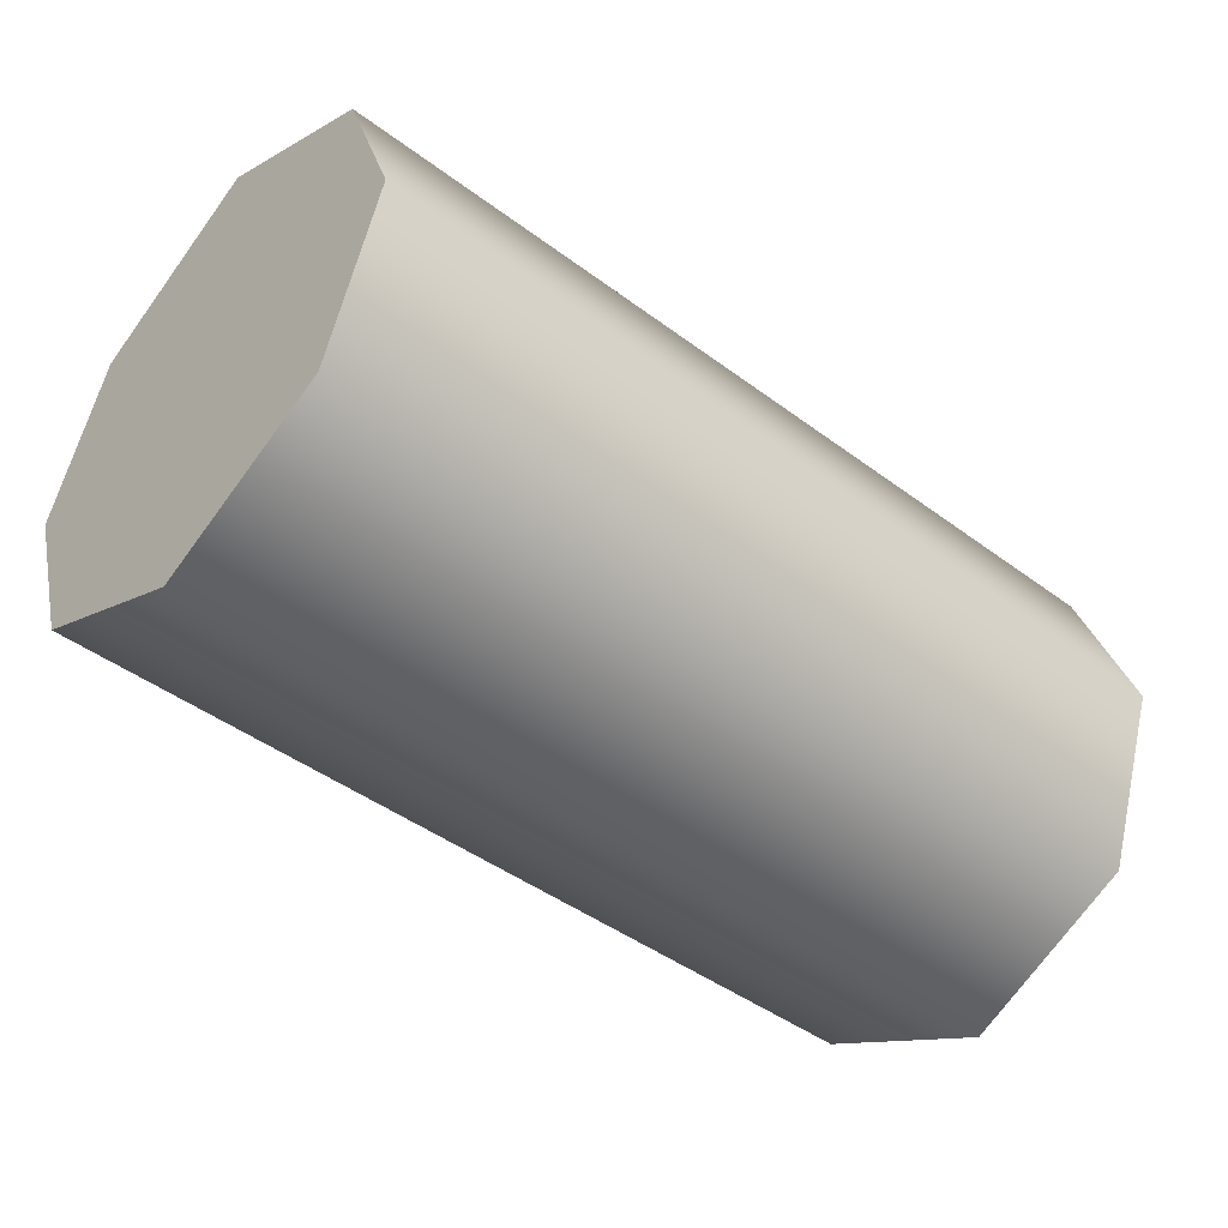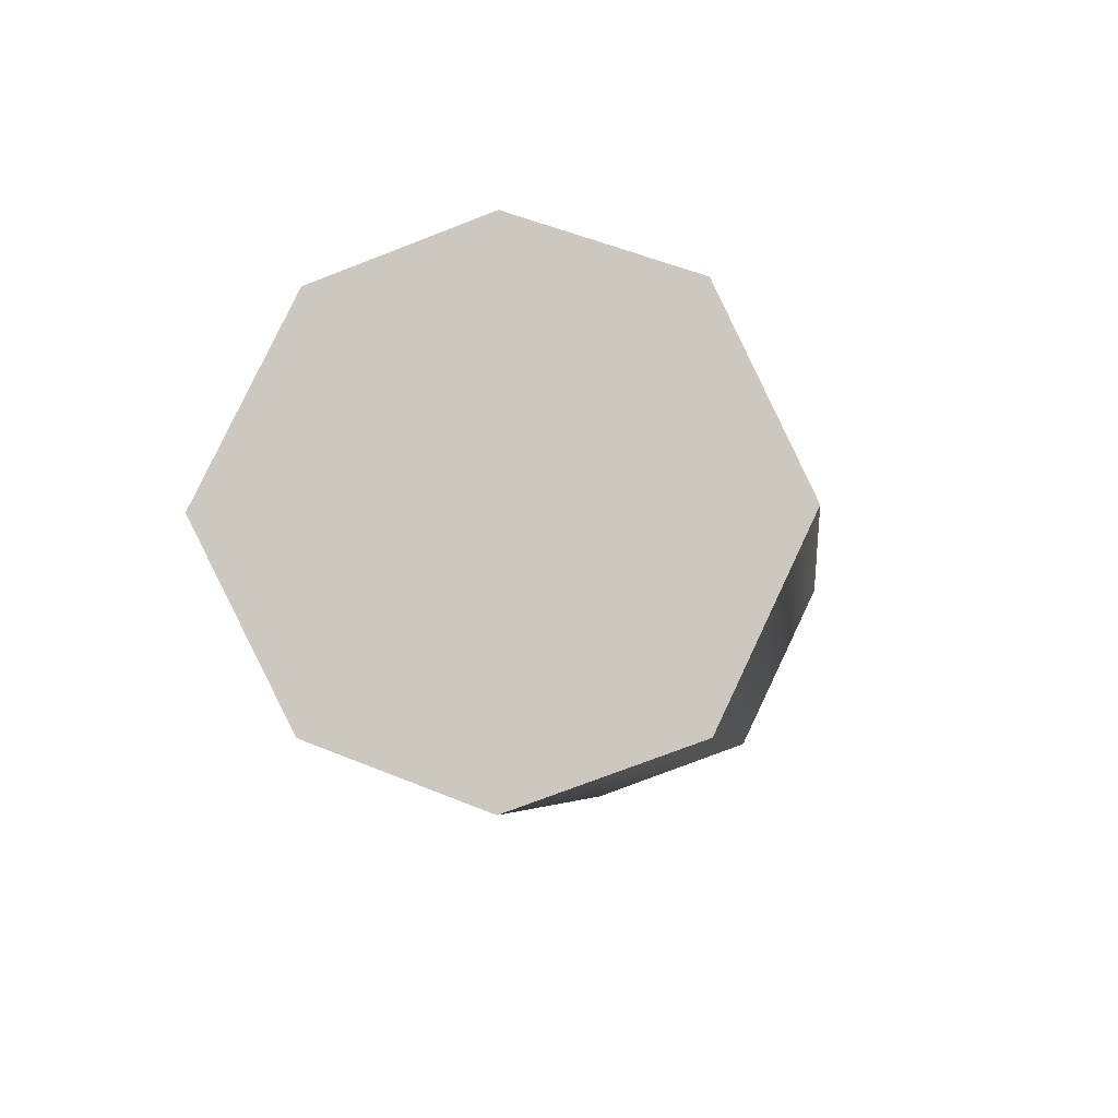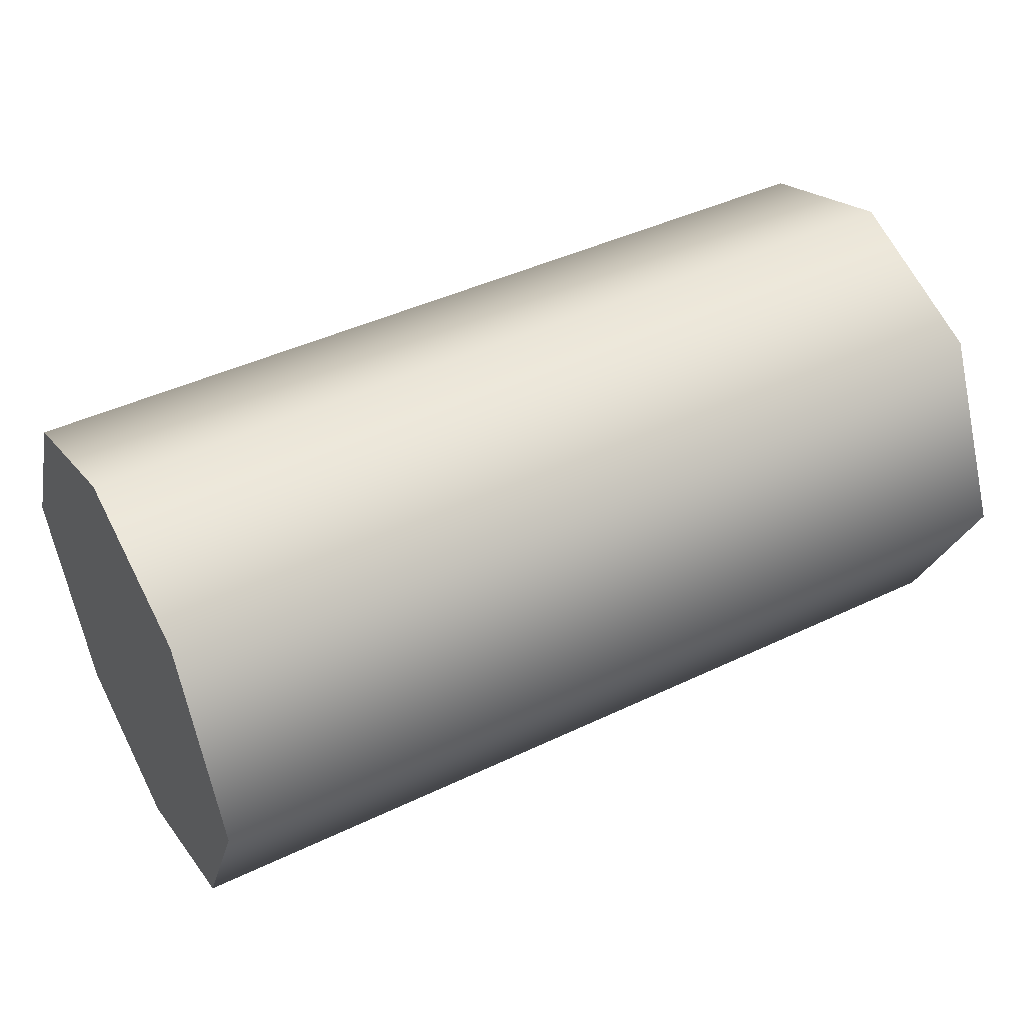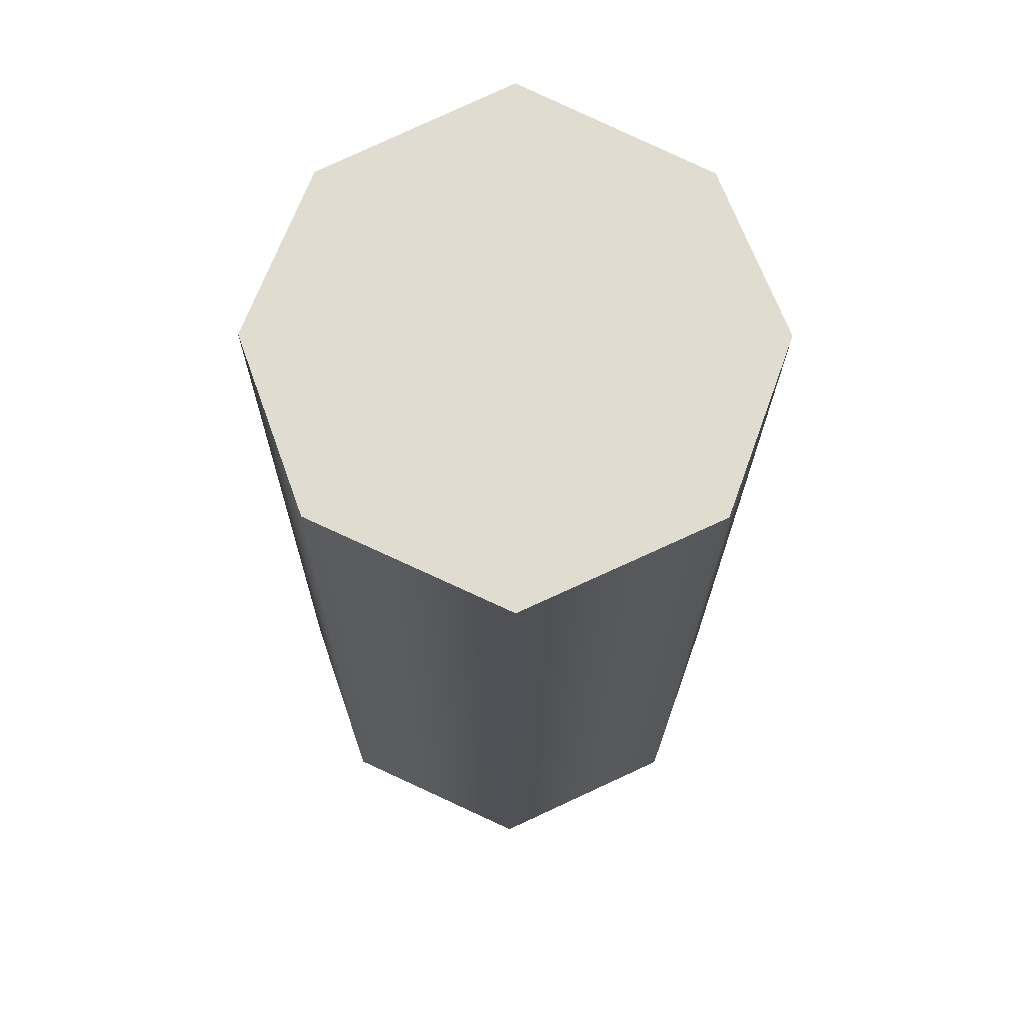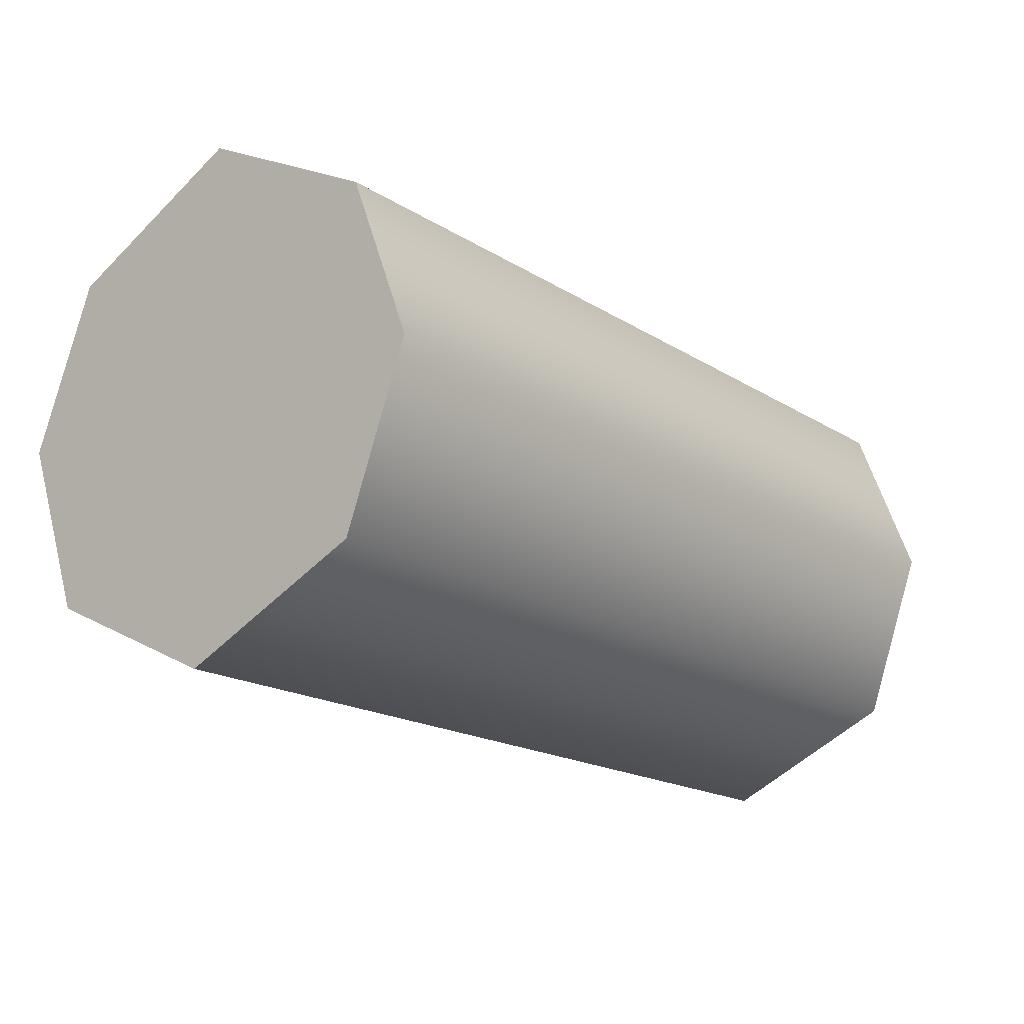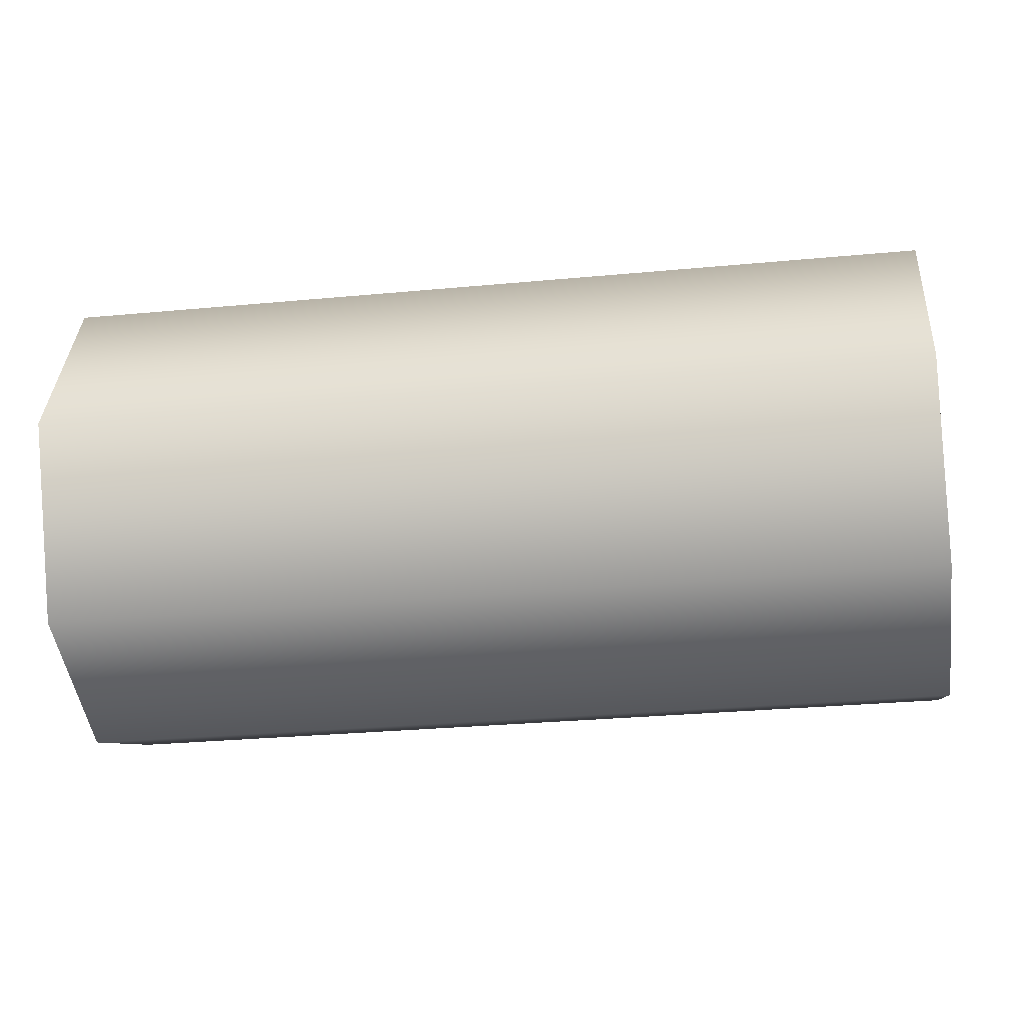
<metadata>
{"format":"obj","ext":"obj","renderer":"f3d","projection":"perspective","resolution":1024,"background":"white","views":[{"elev":-44.0,"azim":-41.3,"up":"+Z"},{"elev":-5.2,"azim":96.3,"up":"+Y"},{"elev":44.2,"azim":150.9,"up":"+Y"},{"elev":-20.4,"azim":-90.4,"up":"+Z"},{"elev":-17.7,"azim":-51.0,"up":"+Z"},{"elev":-28.2,"azim":-171.7,"up":"+Y"}]}
</metadata>
<code>
v -2.065 2.532 0.1443
v -1.121 2.531 0.1443
v -1.121 2.466 0.3245
v -2.065 2.466 0.3245
v -1.121 2.531 0.4961
v -2.065 2.532 0.4961
v -2.065 2.532 0.4961
v -1.121 2.531 0.4961
v -1.121 2.724 0.5954
v -2.065 2.724 0.5954
v -1.121 2.919 0.4961
v -2.065 2.916 0.4961
v -1.121 2.982 0.3245
v -2.065 2.982 0.3245
v -1.121 2.919 0.1443
v -2.065 2.916 0.1443
v -2.065 2.916 0.1443
v -1.121 2.919 0.1443
v -1.121 2.724 0.05365
v -2.065 2.724 0.05365
v -2.065 2.724 0.5954
v -2.065 2.916 0.4961
v -2.065 2.532 0.4961
v -2.065 2.466 0.3245
v -2.065 2.982 0.3245
v -2.065 2.532 0.1443
v -2.065 2.724 0.05365
v -2.065 2.916 0.1443
v -1.121 2.724 0.5954
v -1.121 2.531 0.4961
v -1.121 2.919 0.4961
v -1.121 2.982 0.3245
v -1.121 2.466 0.3245
v -1.121 2.919 0.1443
v -1.121 2.724 0.05365
v -1.121 2.531 0.1443
g group_73009552_140627916142560
f 1 2 3
f 1 3 4
f 4 3 5
f 4 5 6
f 7 8 9
f 7 9 10
f 9 11 12
f 9 12 10
f 11 13 14
f 11 14 12
f 14 13 15
f 14 15 16
f 17 18 19
f 17 19 20
f 19 2 1
f 19 1 20
f 21 22 23
f 23 22 24
f 22 25 24
f 24 25 26
f 26 25 27
f 27 25 28
f 29 30 31
f 31 30 32
f 30 33 32
f 32 33 34
f 34 33 35
f 35 33 36

</code>
